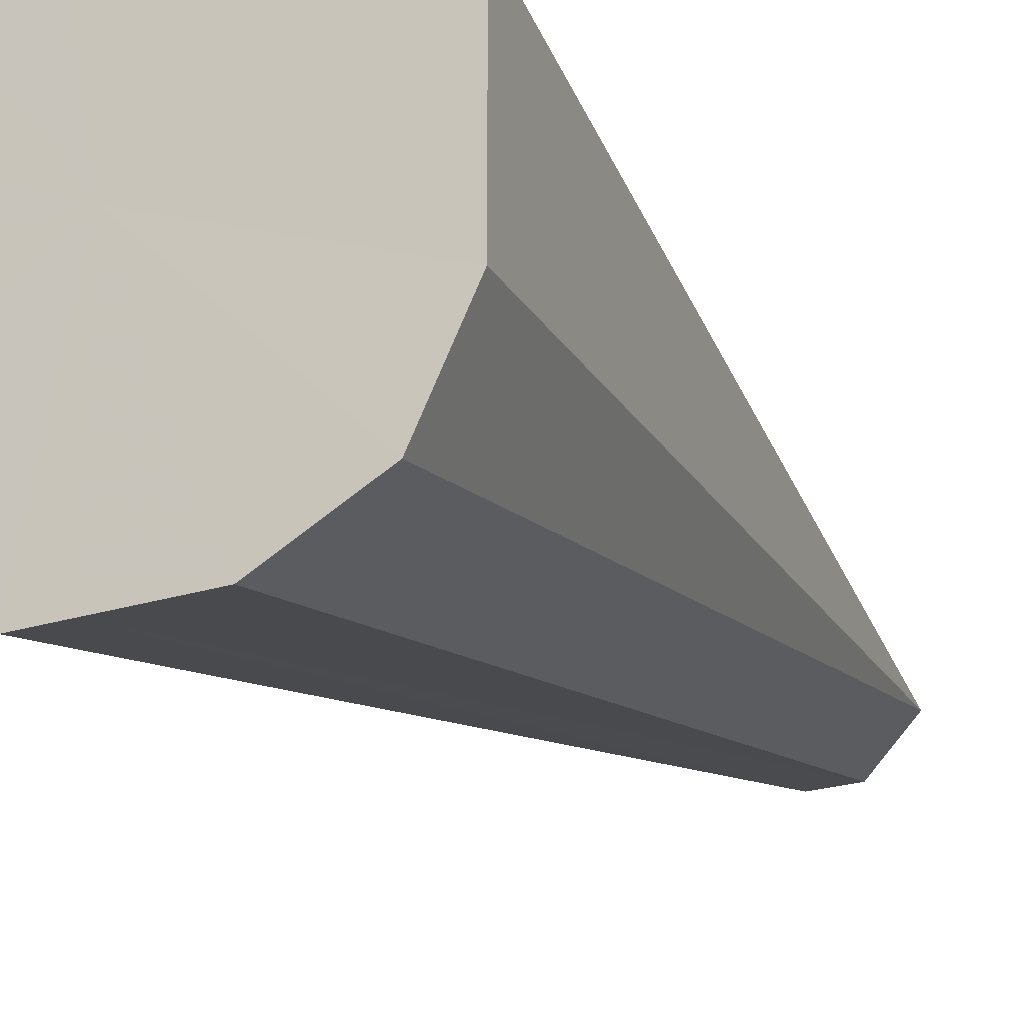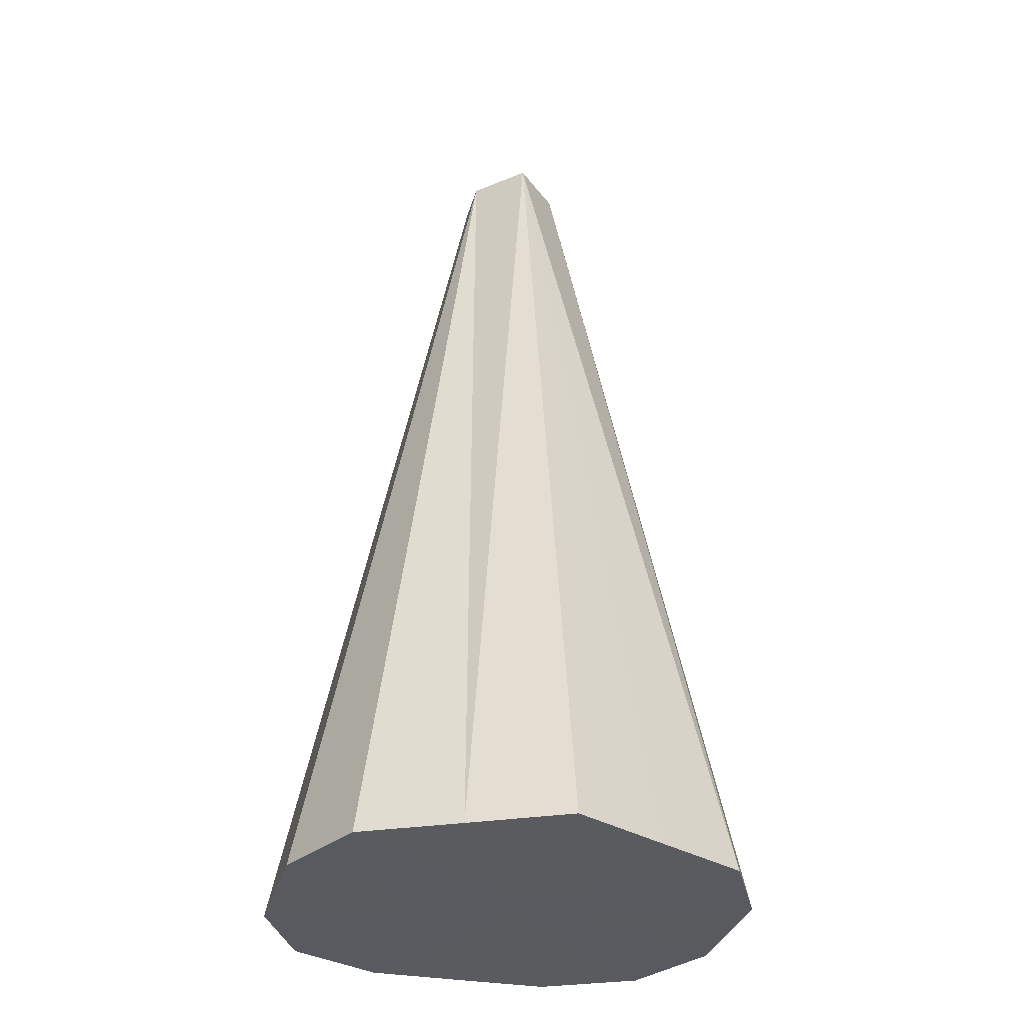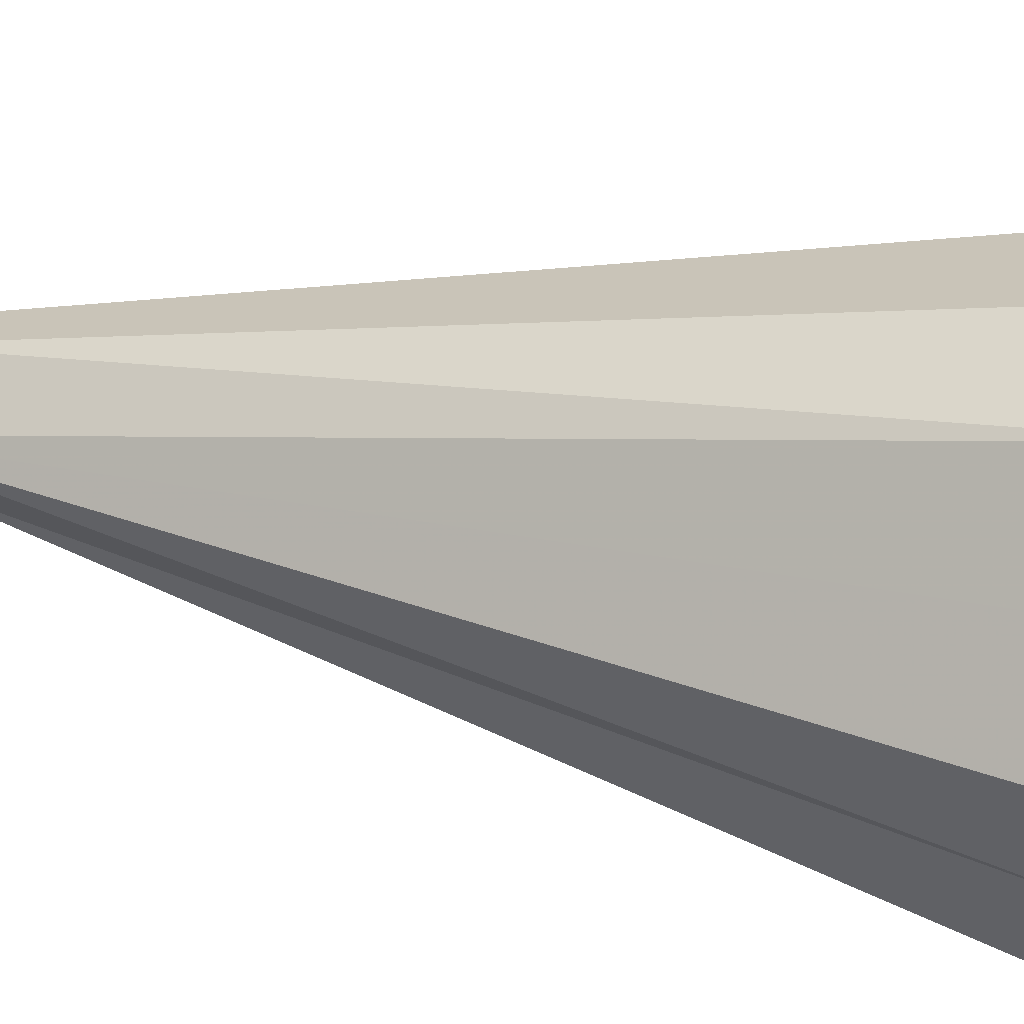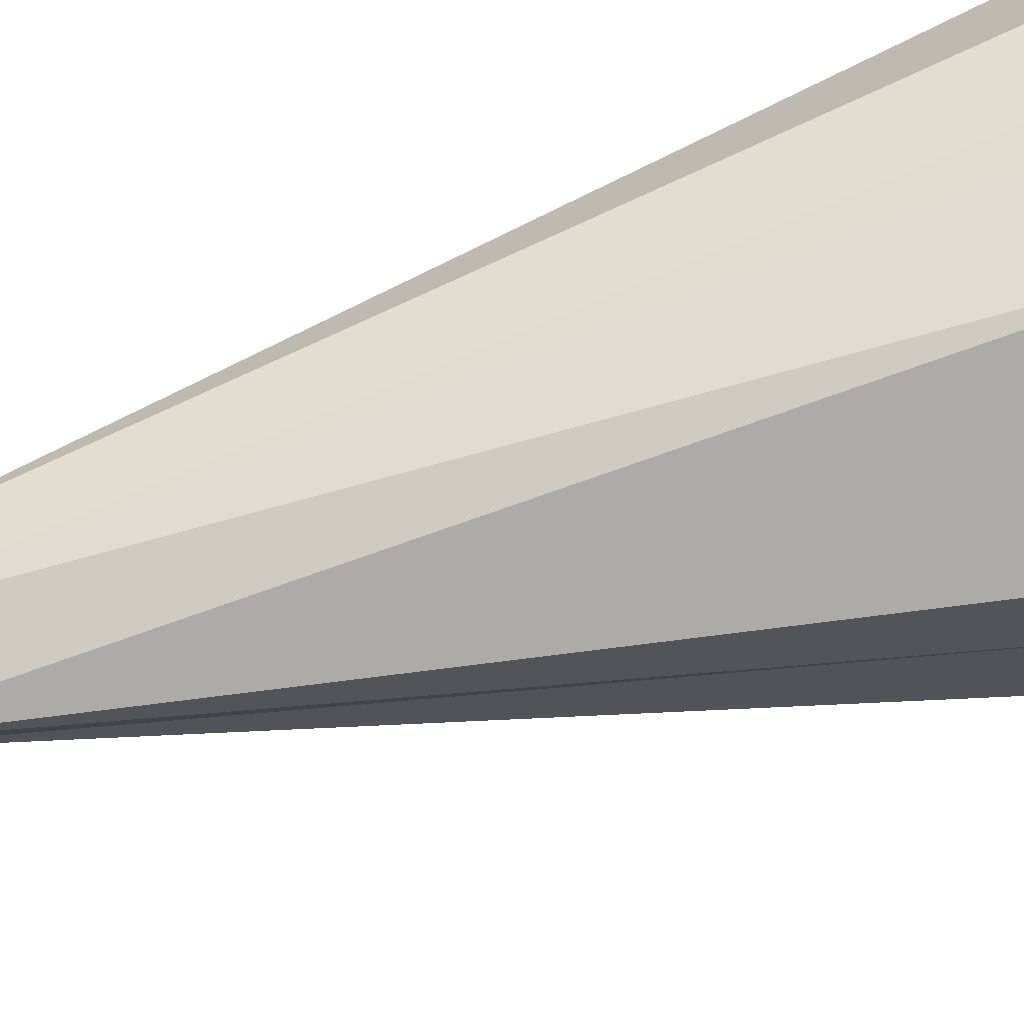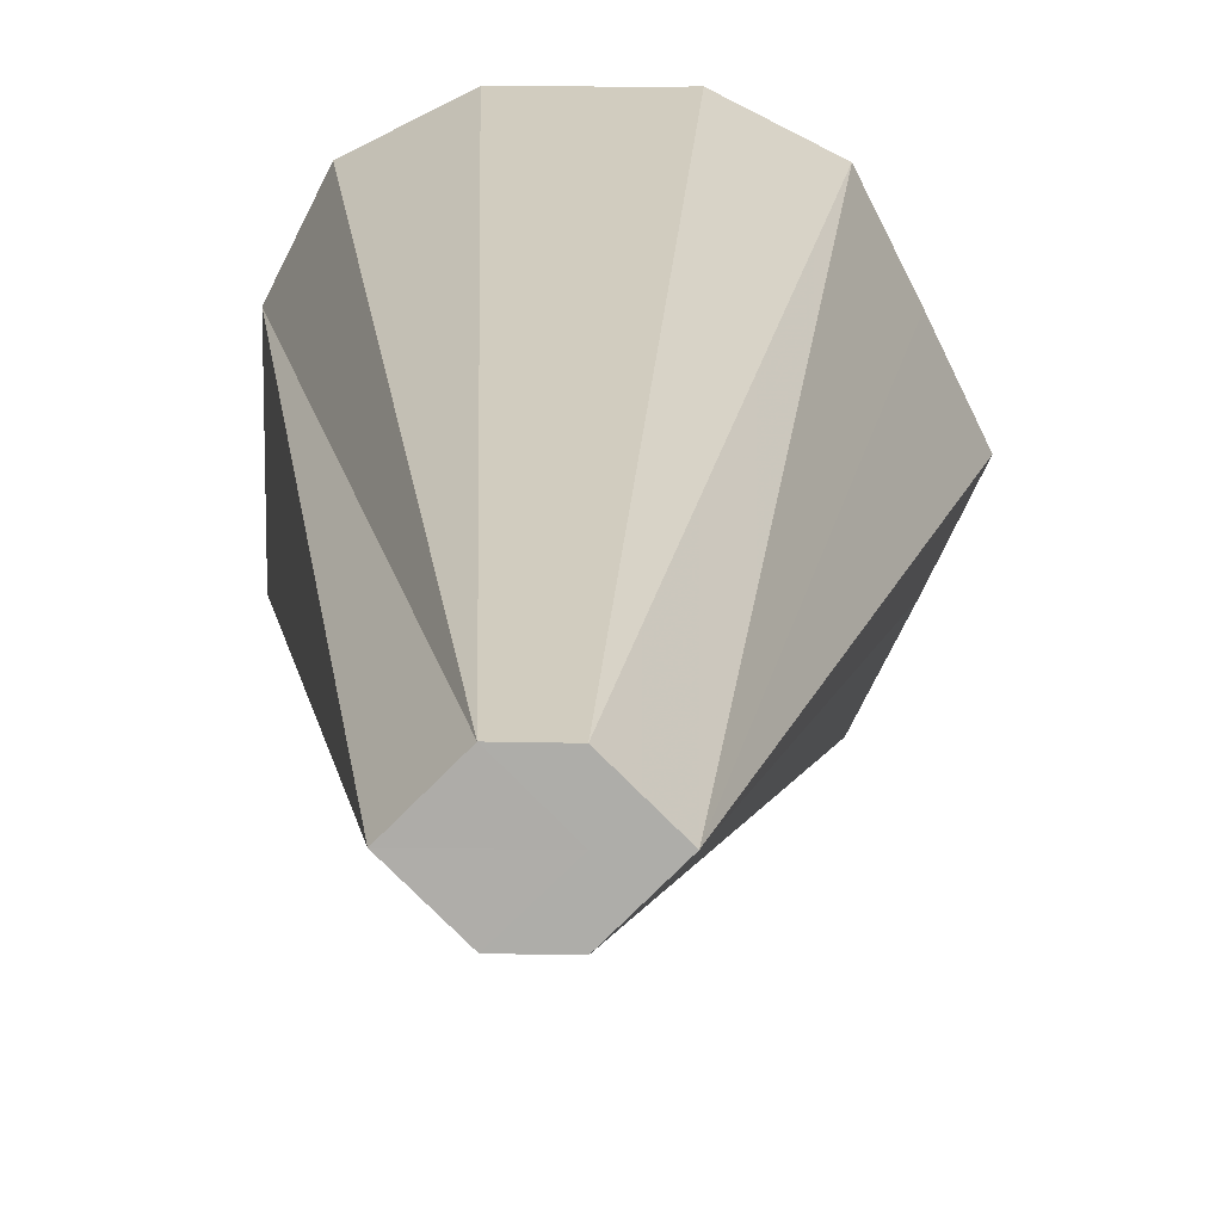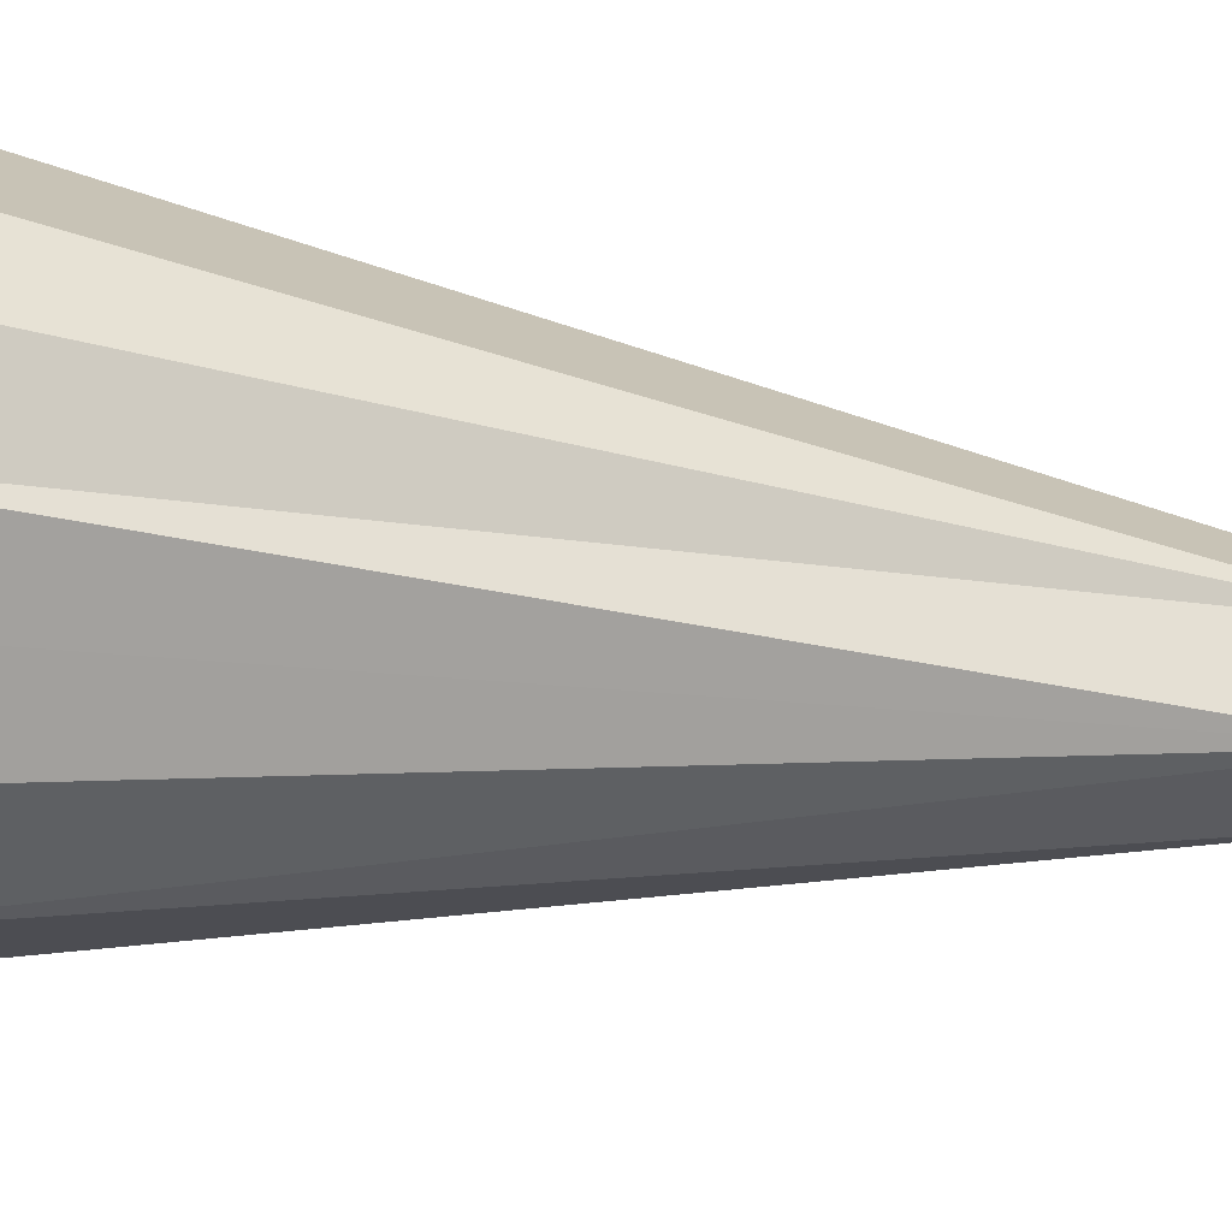
<metadata>
{"format":"obj","ext":"obj","renderer":"f3d","projection":"perspective","resolution":1024,"background":"white","views":[{"elev":-23.6,"azim":-151.8,"up":"+Y"},{"elev":-32.1,"azim":75.4,"up":"+Z"},{"elev":26.5,"azim":110.3,"up":"+Y"},{"elev":39.8,"azim":68.3,"up":"+Y"},{"elev":12.7,"azim":1.3,"up":"+Y"},{"elev":12.3,"azim":-64.0,"up":"+Y"}]}
</metadata>
<code>
o 31734
v 2159 1871 14.2
v 2159 1871 14.2
v 2159 1871 14.4
v 2159 1871 14.2
v 2159 1871 14.2
v 2159 1871 14.2
v 2159 1870 14.4
v 2159 1870 14.2
v 2159 1870 14.2
v 2159 1871 14.2
v 2159 1870 14.2
v 2159 1870 14.4
v 2159 1870 14.2
v 2159 1870 14.2
v 2159 1870 14.2
v 2159 1870 14.4
v 2159 1871 14.4
v 2159 1871 14.2
v 2159 1870 14.4
v 2159 1870 14.2
v 2159 1870 14.2
v 2159 1870 14.2
v 2159 1870 14.4
v 2159 1870 14.2
v 2159 1870 14.2
v 2159 1870 14.2
v 2159 1871 14.2
v 2159 1871 14.2
v 2159 1871 14.2
v 2159 1871 14.2
v 2159 1870 14.2
v 2159 1871 14.2
v 2159 1871 14.2
v 2159 1871 14.2
v 2159 1871 14.2
v 2159 1871 14.2
v 2159 1870 14.2
v 2159 1871 14.2
v 2159 1870 14.2
v 2159 1870 14.2
v 2159 1870 14.2
v 2159 1870 14.2
v 2159 1870 14.2
v 2159 1870 14.2
v 2159 1870 14.2
v 2159 1870 14.2
f 1 2 3
f 4 1 3
f 5 4 3
f 6 5 7
f 8 6 7
f 9 8 7
f 10 3 7
f 11 9 12
f 13 11 12
f 14 13 12
f 15 7 12
f 7 3 16
f 12 7 16
f 3 17 16
f 18 17 3
f 19 12 16
f 20 12 19
f 21 14 19
f 22 21 19
f 23 19 16
f 17 23 16
f 24 19 23
f 25 22 23
f 26 25 23
f 27 26 23
f 28 23 17
f 29 27 17
f 2 29 17
f 30 31 32
f 32 31 33
f 34 31 30
f 33 31 35
f 36 31 34
f 35 31 37
f 38 31 36
f 37 31 39
f 40 31 38
f 39 31 41
f 42 31 40
f 41 31 43
f 44 31 42
f 43 31 45
f 46 31 44
f 45 31 46

</code>
